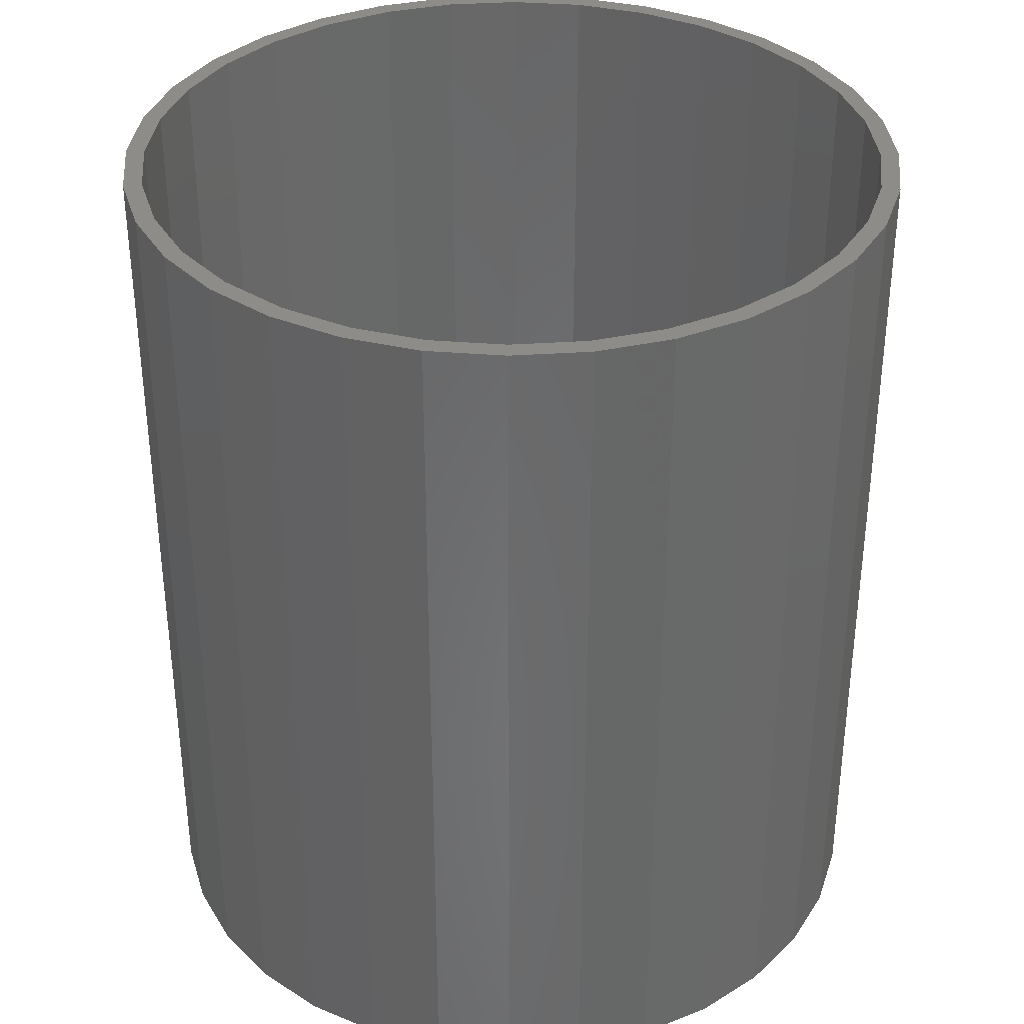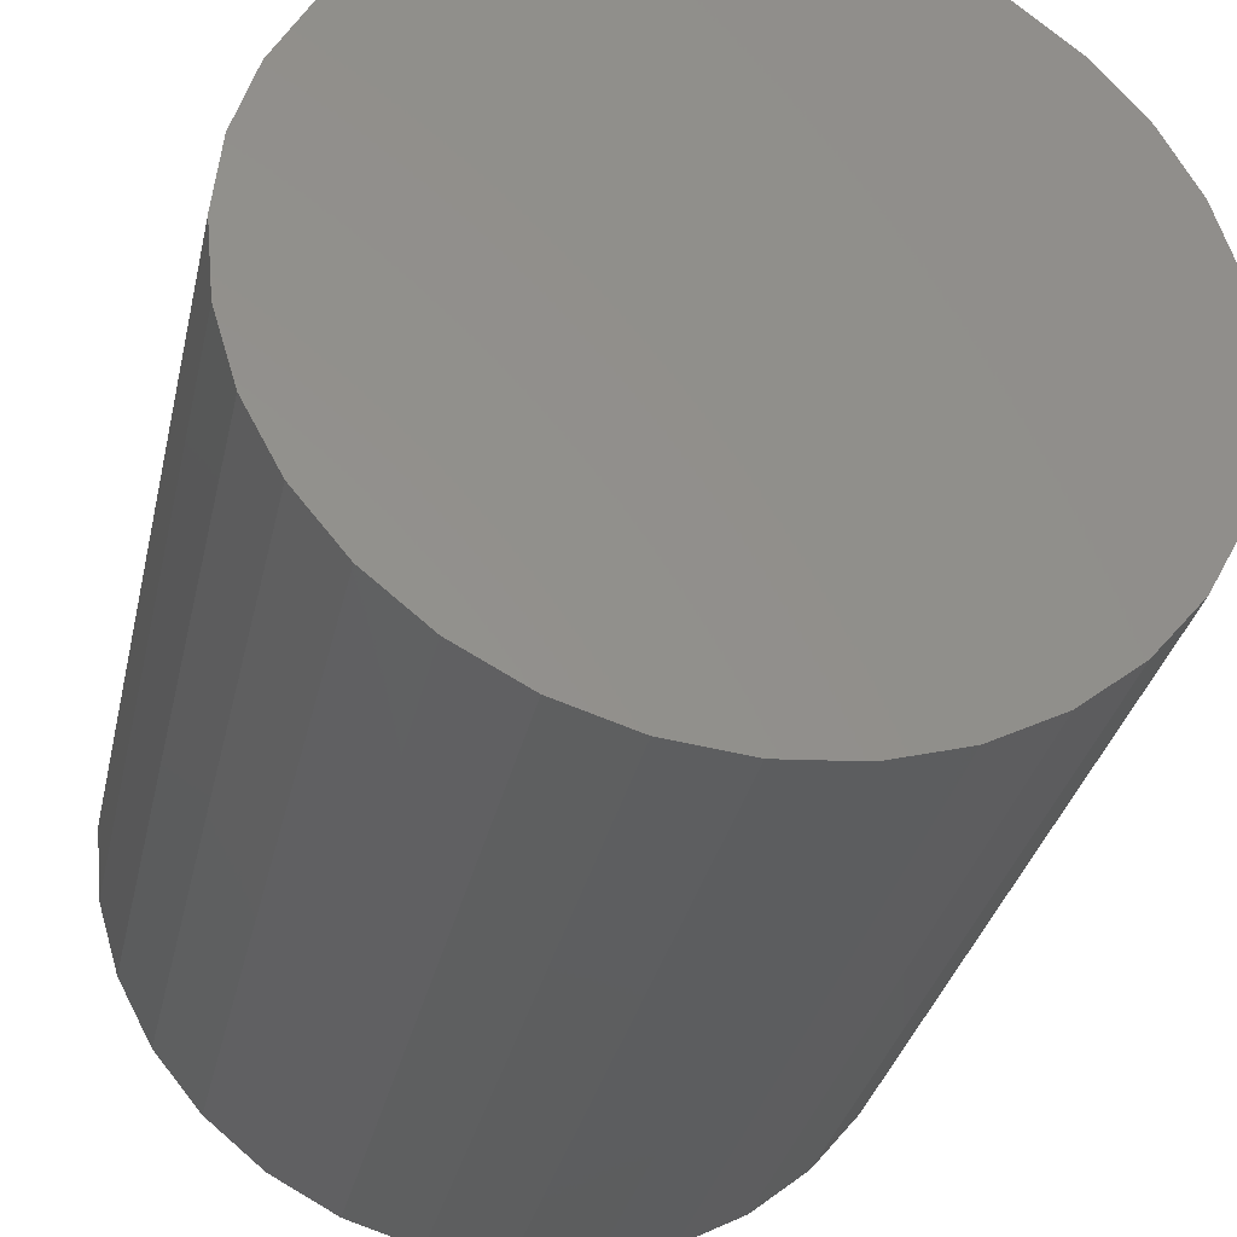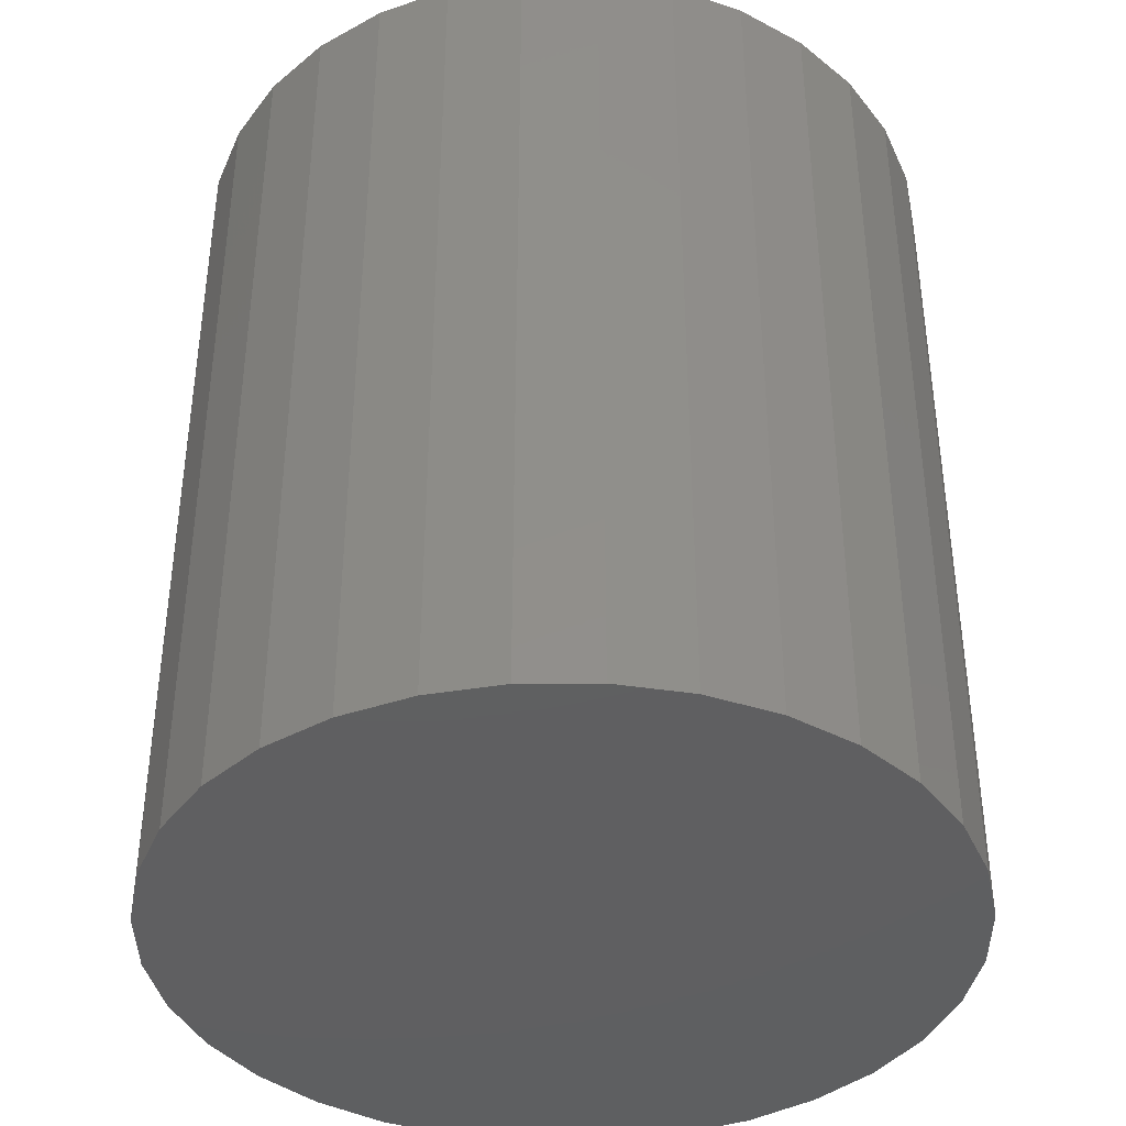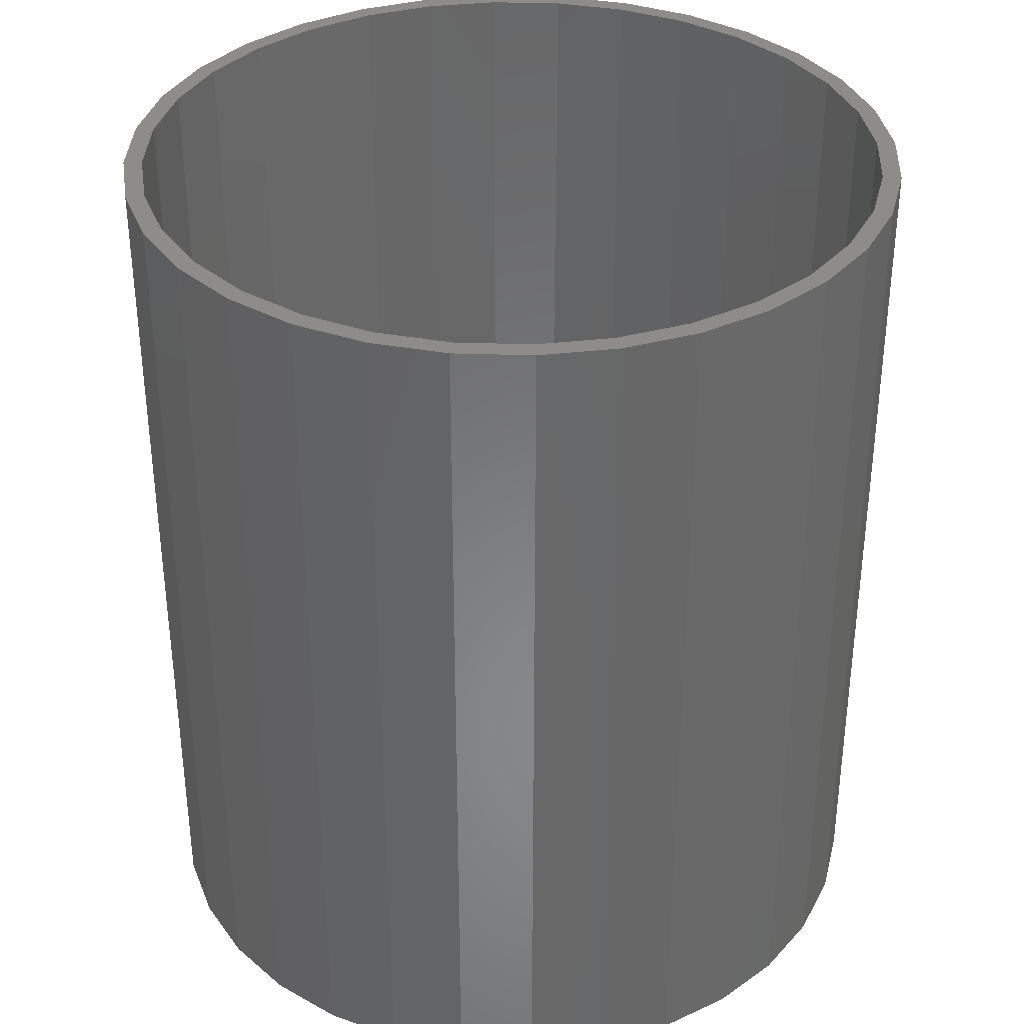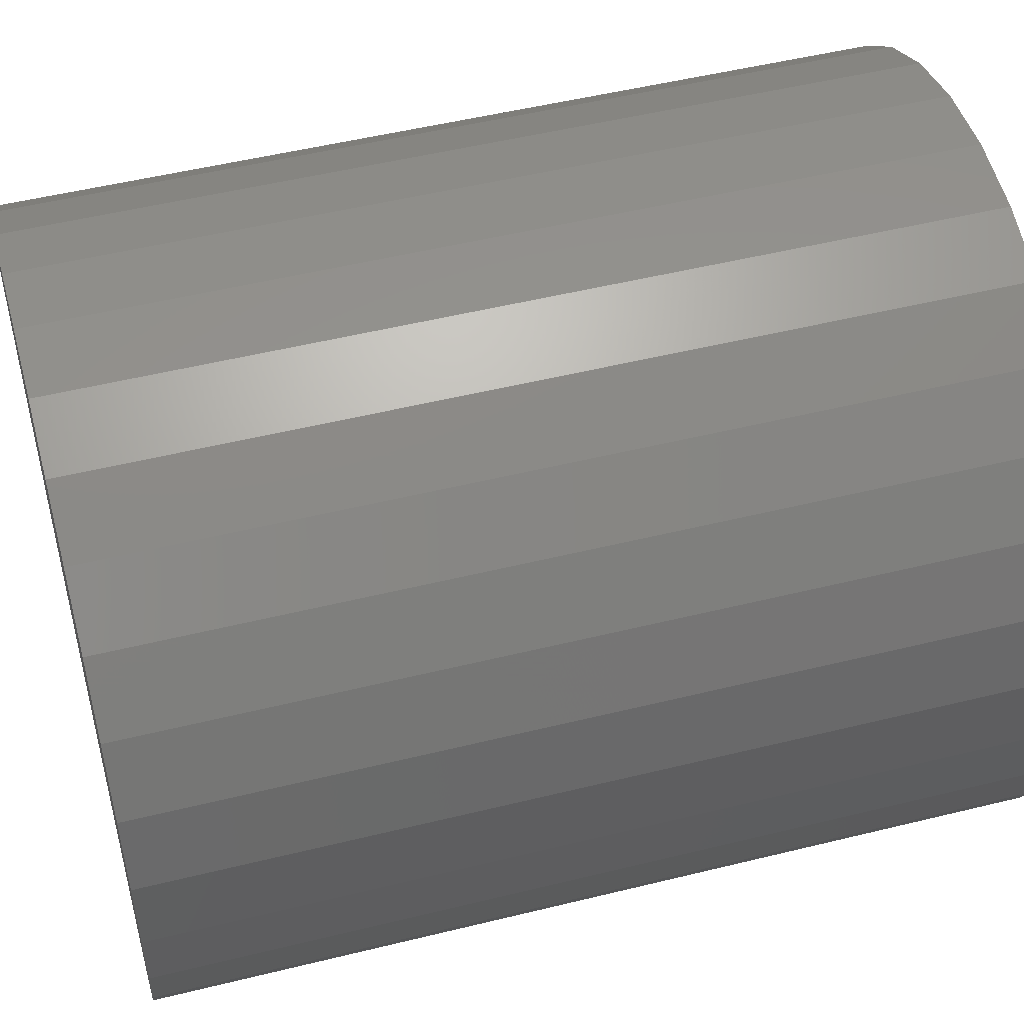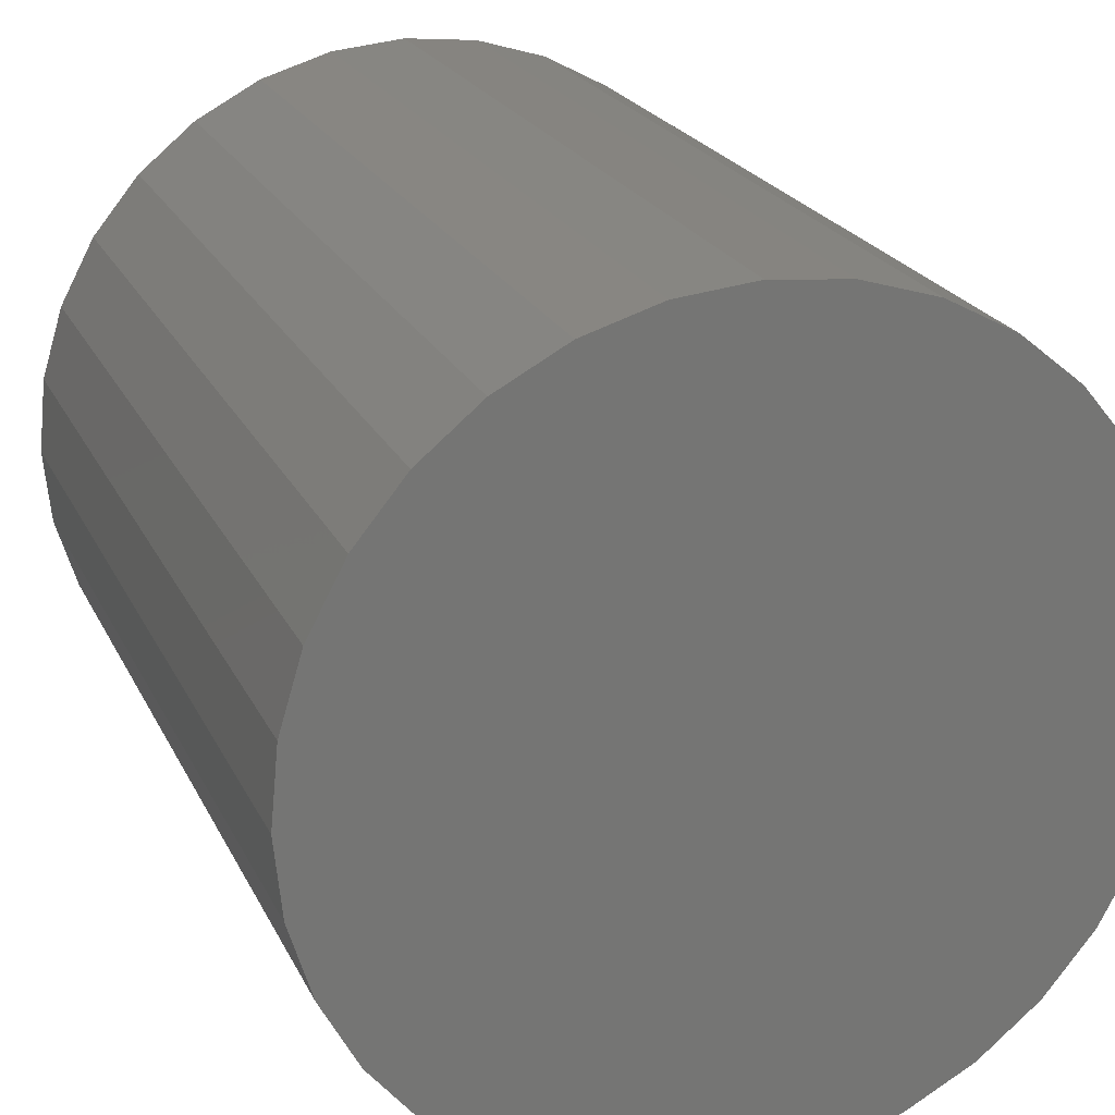
<metadata>
{"format":"stl","ext":"stl","renderer":"f3d","projection":"perspective","resolution":1024,"background":"white","views":[{"elev":35.3,"azim":-112.0,"up":"+Z"},{"elev":-32.9,"azim":167.6,"up":"+Y"},{"elev":-39.5,"azim":-16.4,"up":"+Z"},{"elev":35.3,"azim":143.1,"up":"+Z"},{"elev":50.7,"azim":-105.1,"up":"+Y"},{"elev":22.0,"azim":159.9,"up":"+Y"}]}
</metadata>
<code>
# stl→obj: 128 verts, 252 faces
v -0.0576 0.3226 0.75
v -0.1193 0.3039 0.75
v -0.05455 0.3073 0.75
v 0.006579 0.3133 0.75
v 0.006579 0.3289 0.75
v -0.0576 -0.3226 0.75
v -0.05455 -0.3073 0.75
v -0.1193 -0.3039 0.75
v -0.1133 -0.2895 0.75
v -0.1762 -0.2735 0.75
v -0.1675 -0.2605 0.75
v -0.226 -0.2326 0.75
v -0.215 -0.2216 0.75
v -0.2669 -0.1828 0.75
v -0.2539 -0.1741 0.75
v -0.2973 -0.1259 0.75
v -0.2829 -0.1199 0.75
v -0.316 -0.06417 0.75
v -0.3007 -0.06113 0.75
v -0.3224 1.864e-16 0.75
v -0.3067 3.837e-17 0.75
v -0.316 0.06417 0.75
v -0.3007 0.06113 0.75
v -0.2973 0.1259 0.75
v -0.2829 0.1199 0.75
v -0.2669 0.1828 0.75
v -0.2539 0.1741 0.75
v -0.226 0.2326 0.75
v -0.215 0.2216 0.75
v -0.1762 0.2735 0.75
v -0.1675 0.2605 0.75
v -0.1133 0.2895 0.75
v 0.006579 -0.3133 0.75
v 0.006579 -0.3289 0.75
v 0.06771 -0.3073 0.75
v 0.07075 -0.3226 0.75
v 0.1325 -0.3039 0.75
v 0.07075 0.3226 0.75
v 0.06771 0.3073 0.75
v 0.1325 0.3039 0.75
v 0.1265 0.2895 0.75
v 0.1893 0.2735 0.75
v 0.1807 0.2605 0.75
v 0.2392 0.2326 0.75
v 0.2281 0.2216 0.75
v 0.2801 0.1828 0.75
v 0.2671 0.1741 0.75
v 0.3105 0.1259 0.75
v 0.2961 0.1199 0.75
v 0.3292 0.06417 0.75
v 0.3139 0.06113 0.75
v 0.3355 0 0.75
v 0.3199 0 0.75
v 0.3292 -0.06417 0.75
v 0.3139 -0.06113 0.75
v 0.3105 -0.1259 0.75
v 0.2961 -0.1199 0.75
v 0.2801 -0.1828 0.75
v 0.2671 -0.1741 0.75
v 0.2392 -0.2326 0.75
v 0.2281 -0.2216 0.75
v 0.1893 -0.2735 0.75
v 0.1807 -0.2605 0.75
v 0.1265 -0.2895 0.75
v 0.006579 -0.3133 0.01562
v 0.06771 -0.3073 0.01562
v 0.1265 -0.2895 0.01562
v 0.1807 -0.2605 0.01562
v 0.2281 -0.2216 0.01562
v 0.2671 -0.1741 0.01562
v 0.2961 -0.1199 0.01562
v 0.3139 -0.06113 0.01562
v 0.3199 -7.674e-17 0.01562
v -0.05455 -0.3073 0.01562
v -0.1133 -0.2895 0.01562
v -0.1675 -0.2605 0.01562
v -0.215 -0.2216 0.01562
v -0.2539 -0.1741 0.01562
v -0.2829 -0.1199 0.01562
v -0.3007 -0.06113 0.01562
v -0.3067 3.837e-17 0.01562
v 0.006579 0.3133 0.01562
v -0.05455 0.3073 0.01562
v -0.1133 0.2895 0.01562
v -0.1675 0.2605 0.01562
v -0.215 0.2216 0.01562
v -0.2539 0.1741 0.01562
v -0.2829 0.1199 0.01562
v -0.3007 0.06113 0.01562
v 0.06771 0.3073 0.01562
v 0.1265 0.2895 0.01562
v 0.1807 0.2605 0.01562
v 0.2281 0.2216 0.01562
v 0.2671 0.1741 0.01562
v 0.2961 0.1199 0.01562
v 0.3139 0.06113 0.01562
v 0.006579 0.3289 0
v 0.07075 0.3226 0
v -0.0576 0.3226 0
v 0.006579 -0.3289 0
v -0.0576 -0.3226 0
v 0.07075 -0.3226 0
v -0.1193 -0.3039 0
v 0.1325 -0.3039 0
v -0.1762 -0.2735 0
v 0.1893 -0.2735 0
v -0.226 -0.2326 0
v 0.2392 -0.2326 0
v -0.2669 -0.1828 0
v 0.2801 -0.1828 0
v -0.2973 -0.1259 0
v 0.3105 -0.1259 0
v -0.316 -0.06417 0
v 0.3292 -0.06417 0
v -0.3224 1.864e-16 0
v 0.3355 0 0
v -0.316 0.06417 0
v 0.3292 0.06417 0
v -0.2973 0.1259 0
v 0.3105 0.1259 0
v -0.2669 0.1828 0
v 0.2801 0.1828 0
v -0.226 0.2326 0
v 0.2392 0.2326 0
v -0.1762 0.2735 0
v 0.1893 0.2735 0
v -0.1193 0.3039 0
v 0.1325 0.3039 0
f 1 2 3
f 1 3 4
f 1 4 5
f 6 7 8
f 8 7 9
f 8 9 10
f 10 9 11
f 10 11 12
f 12 11 13
f 12 13 14
f 14 13 15
f 14 15 16
f 16 15 17
f 16 17 18
f 18 17 19
f 18 19 20
f 20 19 21
f 20 21 22
f 22 21 23
f 22 23 24
f 24 23 25
f 24 25 26
f 26 25 27
f 26 27 28
f 28 27 29
f 28 29 30
f 30 29 31
f 30 31 2
f 2 31 32
f 2 32 3
f 7 6 33
f 33 6 34
f 33 34 35
f 35 34 36
f 35 36 37
f 5 4 38
f 38 4 39
f 38 39 40
f 40 39 41
f 40 41 42
f 42 41 43
f 42 43 44
f 44 43 45
f 44 45 46
f 46 45 47
f 46 47 48
f 48 47 49
f 48 49 50
f 50 49 51
f 50 51 52
f 52 51 53
f 52 53 54
f 54 53 55
f 54 55 56
f 56 55 57
f 56 57 58
f 58 57 59
f 58 59 60
f 60 59 61
f 60 61 62
f 62 61 63
f 62 63 37
f 37 63 64
f 37 64 35
f 65 35 66
f 66 35 64
f 66 64 67
f 67 64 63
f 67 63 68
f 68 63 61
f 68 61 69
f 69 61 59
f 69 59 70
f 70 59 57
f 70 57 71
f 71 57 55
f 71 55 72
f 72 55 53
f 72 53 73
f 35 65 33
f 33 65 74
f 33 74 7
f 7 74 75
f 7 75 9
f 9 75 76
f 9 76 11
f 11 76 77
f 11 77 13
f 13 77 78
f 13 78 15
f 15 78 79
f 15 79 17
f 17 79 80
f 17 80 19
f 19 80 81
f 19 81 21
f 82 3 83
f 83 3 32
f 83 32 84
f 84 32 31
f 84 31 85
f 85 31 29
f 85 29 86
f 86 29 27
f 86 27 87
f 87 27 25
f 87 25 88
f 88 25 23
f 88 23 89
f 89 23 21
f 89 21 81
f 3 82 4
f 4 82 90
f 4 90 39
f 39 90 91
f 39 91 41
f 41 91 92
f 41 92 43
f 43 92 93
f 43 93 45
f 45 93 94
f 45 94 47
f 47 94 95
f 47 95 49
f 49 95 96
f 49 96 51
f 51 96 73
f 51 73 53
f 83 90 82
f 90 83 91
f 91 83 84
f 91 84 92
f 92 84 85
f 92 85 93
f 93 85 86
f 93 86 94
f 94 86 87
f 94 87 95
f 95 87 88
f 95 88 96
f 96 88 89
f 96 89 73
f 73 89 81
f 73 81 72
f 72 81 80
f 72 80 71
f 71 80 79
f 71 79 70
f 70 79 78
f 70 78 69
f 69 78 77
f 69 77 68
f 68 77 76
f 68 76 67
f 67 76 75
f 67 75 66
f 66 75 74
f 66 74 65
f 97 98 99
f 100 101 102
f 102 101 103
f 102 103 104
f 104 103 105
f 104 105 106
f 106 105 107
f 106 107 108
f 108 107 109
f 108 109 110
f 110 109 111
f 110 111 112
f 112 111 113
f 112 113 114
f 114 113 115
f 114 115 116
f 116 115 117
f 116 117 118
f 118 117 119
f 118 119 120
f 120 119 121
f 120 121 122
f 122 121 123
f 122 123 124
f 124 123 125
f 124 125 126
f 126 125 127
f 126 127 128
f 128 127 99
f 128 99 98
f 116 52 114
f 114 52 54
f 114 54 112
f 112 54 56
f 112 56 110
f 110 56 58
f 110 58 108
f 108 58 60
f 108 60 106
f 106 60 62
f 106 62 104
f 104 62 37
f 104 37 102
f 102 37 36
f 102 36 100
f 100 36 34
f 100 34 101
f 101 34 6
f 101 6 103
f 103 6 8
f 103 8 105
f 105 8 10
f 105 10 107
f 107 10 12
f 107 12 109
f 109 12 14
f 109 14 111
f 111 14 16
f 111 16 113
f 113 16 18
f 113 18 115
f 115 18 20
f 115 20 117
f 117 20 22
f 117 22 119
f 119 22 24
f 119 24 121
f 121 24 26
f 121 26 123
f 123 26 28
f 123 28 125
f 125 28 30
f 125 30 127
f 127 30 2
f 127 2 99
f 99 2 1
f 99 1 97
f 97 1 5
f 97 5 98
f 98 5 38
f 98 38 128
f 128 38 40
f 128 40 126
f 126 40 42
f 126 42 124
f 124 42 44
f 124 44 122
f 122 44 46
f 122 46 120
f 120 46 48
f 120 48 118
f 118 48 50
f 118 50 116
f 116 50 52

</code>
